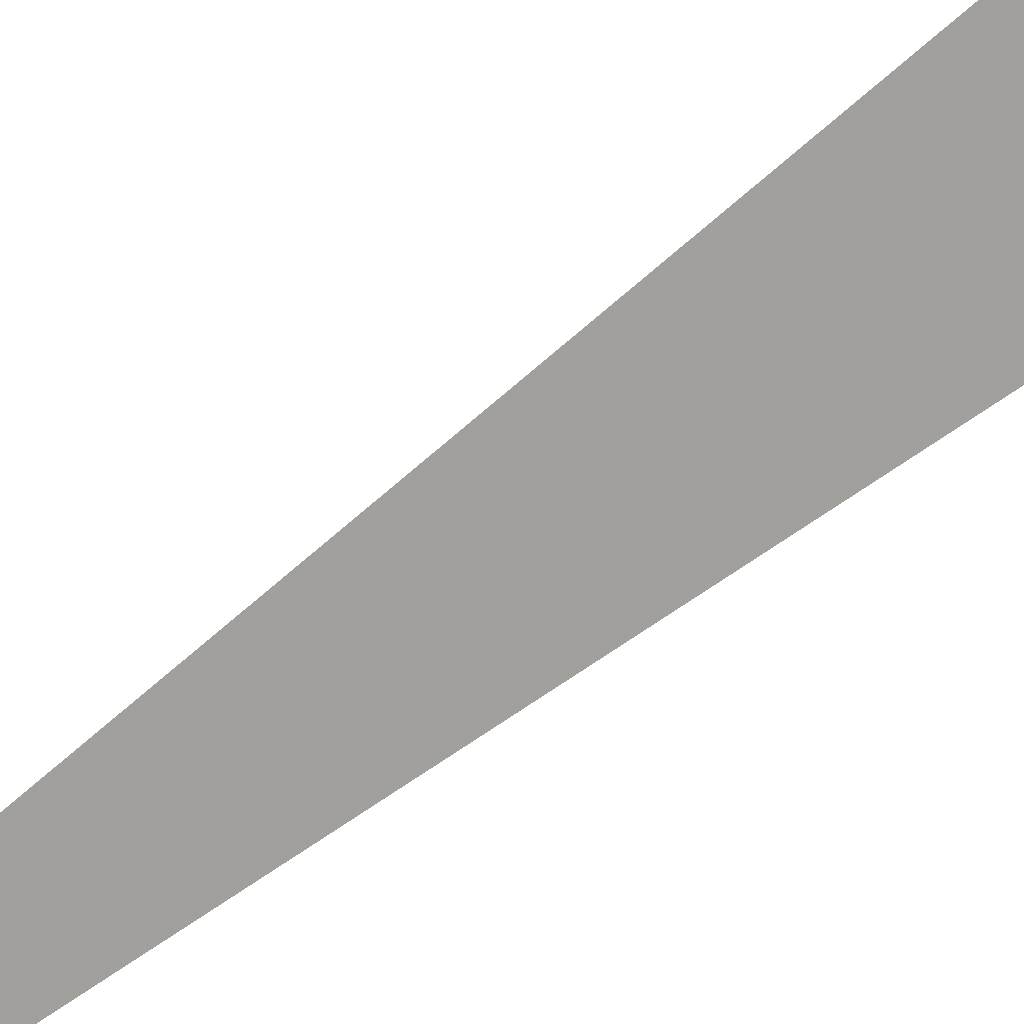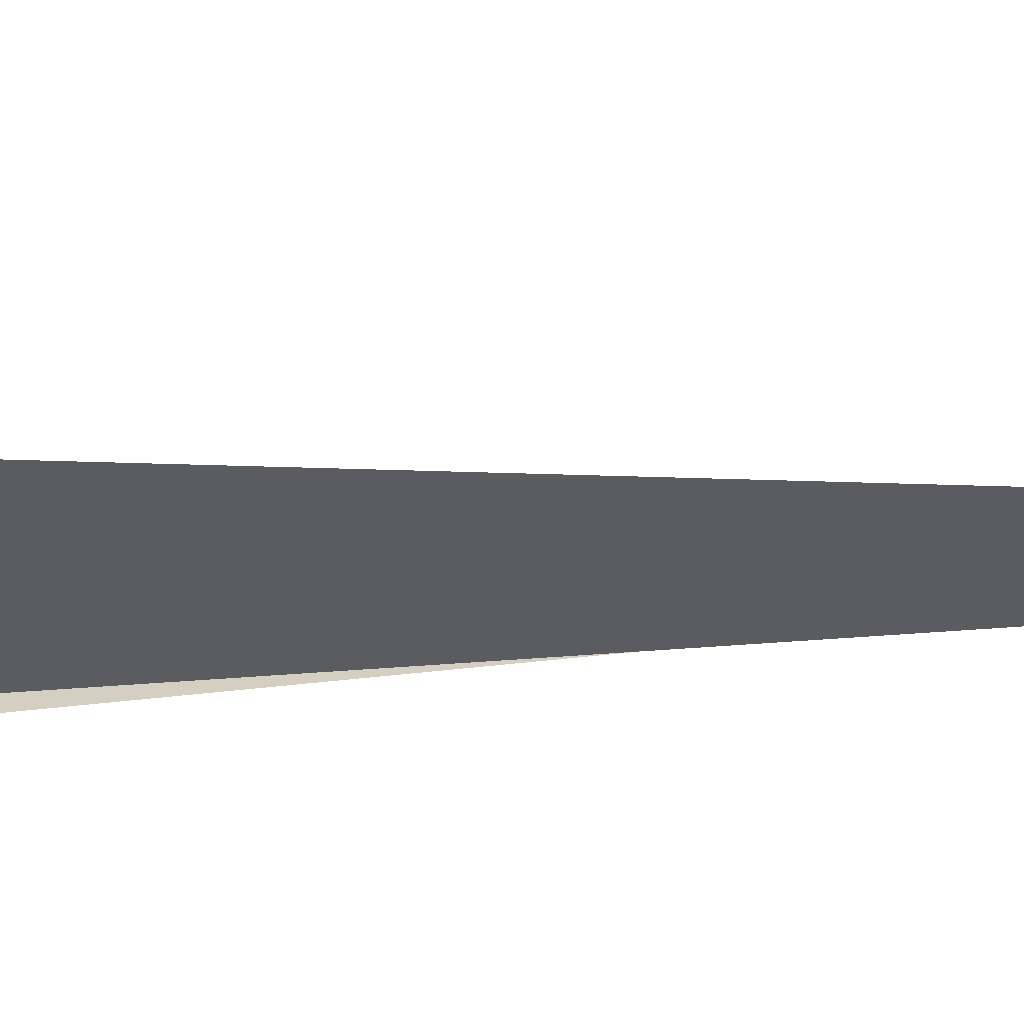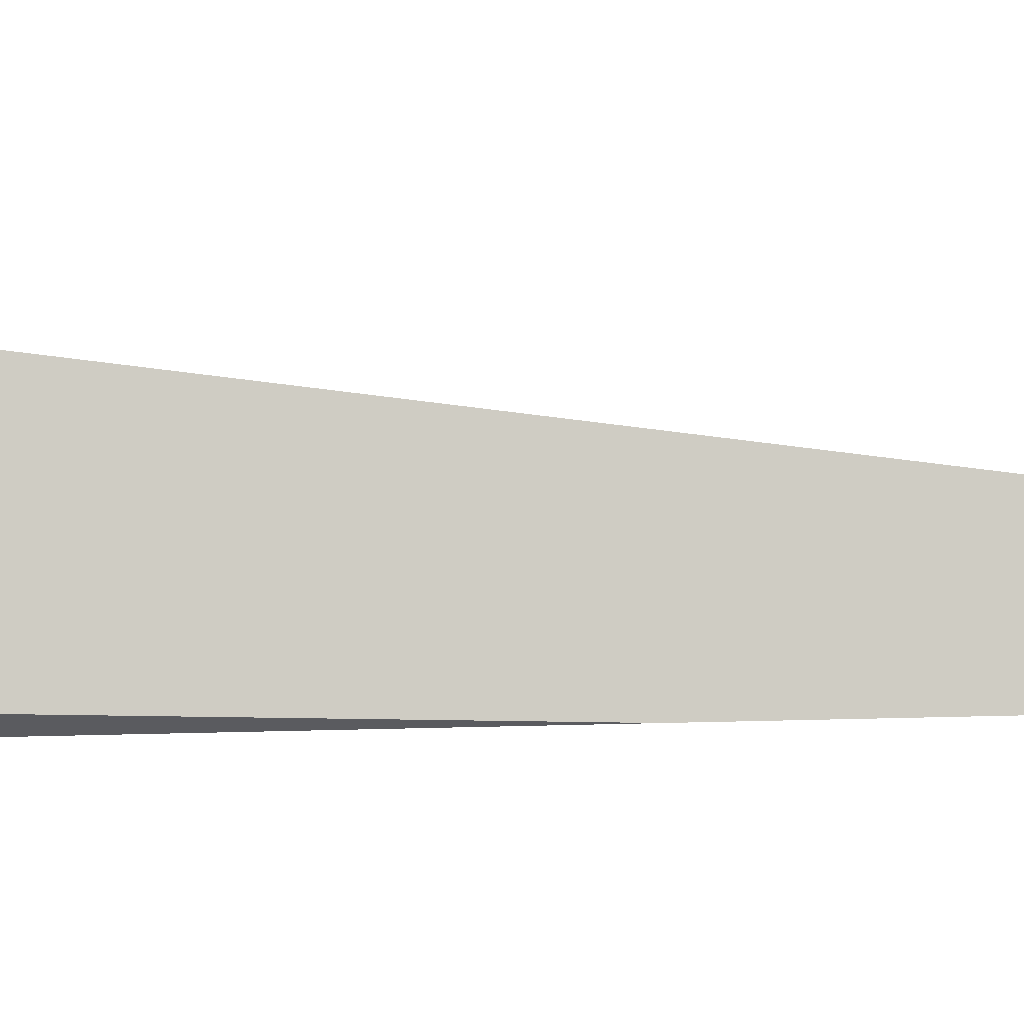
<metadata>
{"format":"obj","ext":"obj","renderer":"f3d","projection":"perspective","resolution":1024,"background":"white","views":[{"elev":50.5,"azim":39.3,"up":"+Z"},{"elev":25.9,"azim":-109.5,"up":"+Z"},{"elev":-33.4,"azim":-99.0,"up":"+Z"}]}
</metadata>
<code>
v 11.6 4.515 6.556
v 11.7 4.978 6.556
v 11.67 4.983 6.617
v 11.66 4.809 6.556
v 11.71 5.15 6.556
v 11.7 4.978 6.556
f 1 2 3
f 4 5 6

</code>
